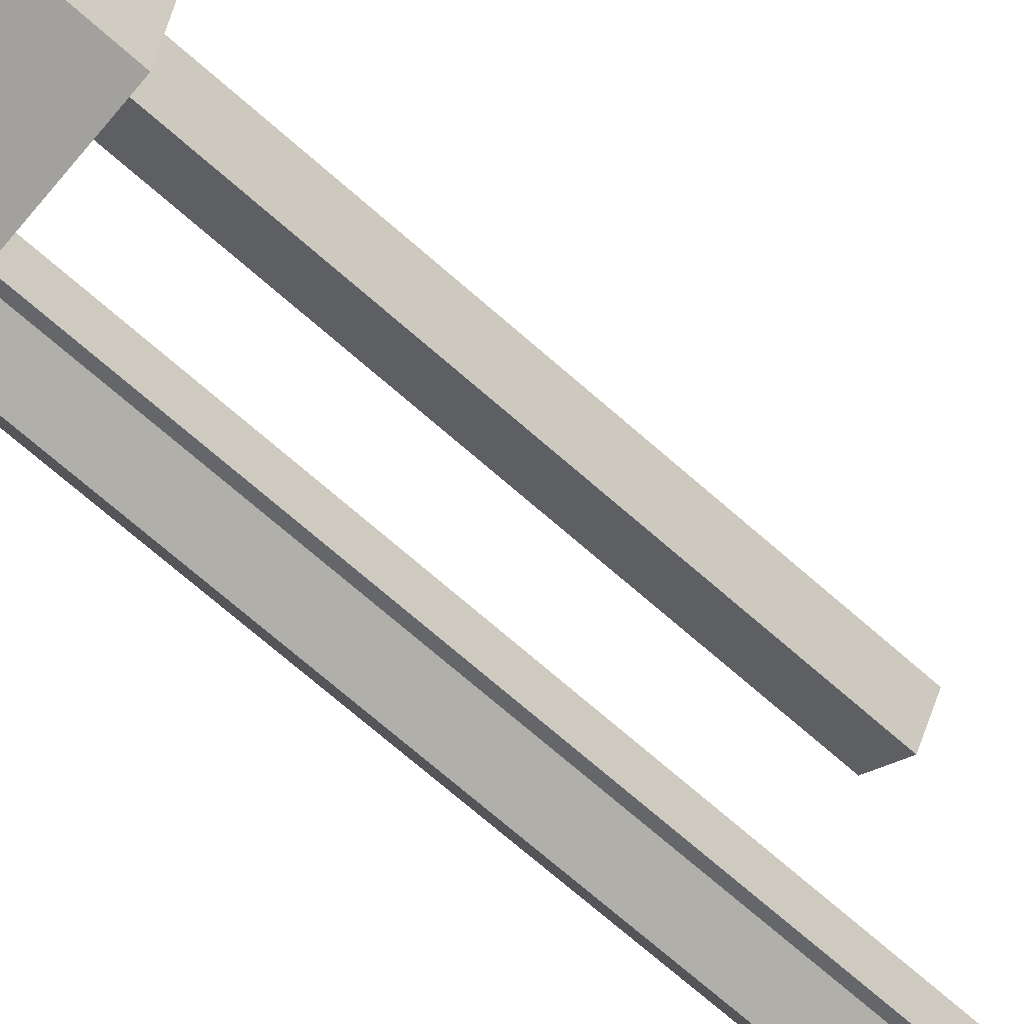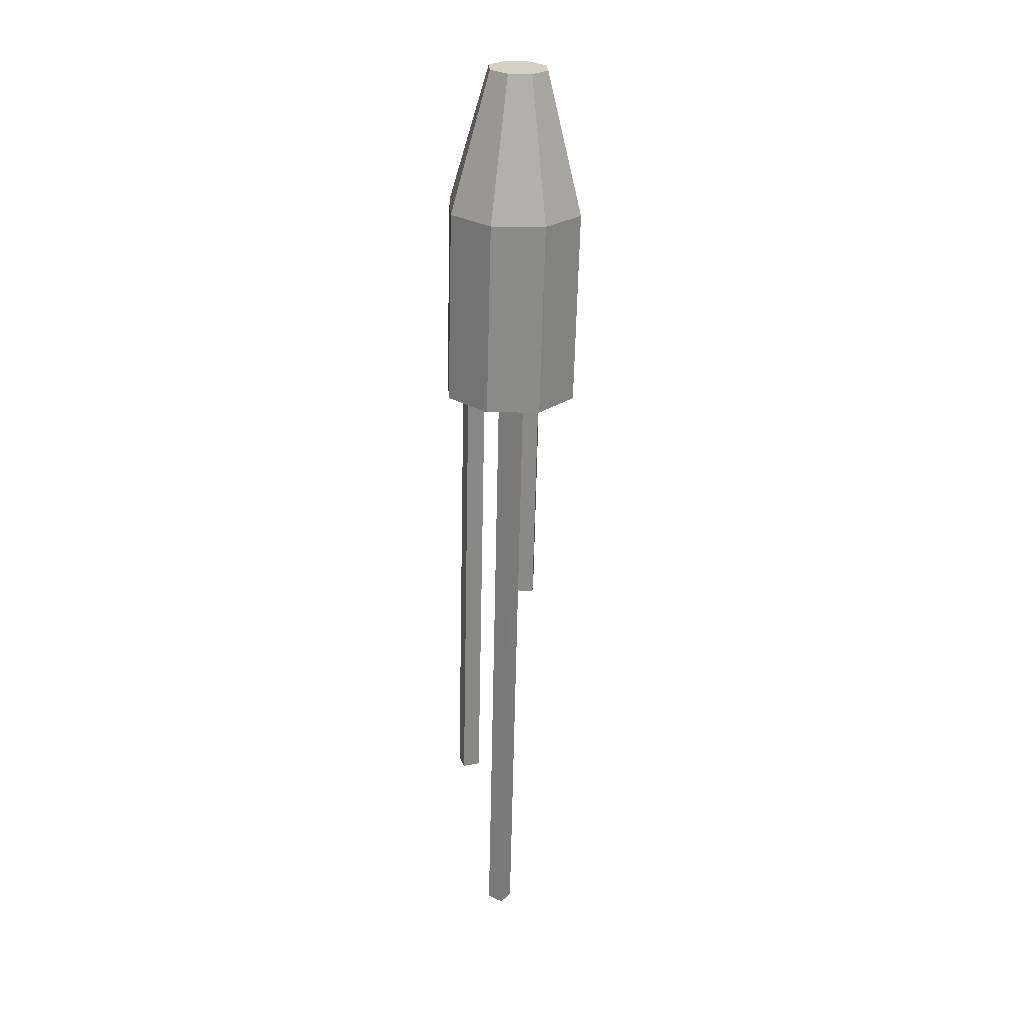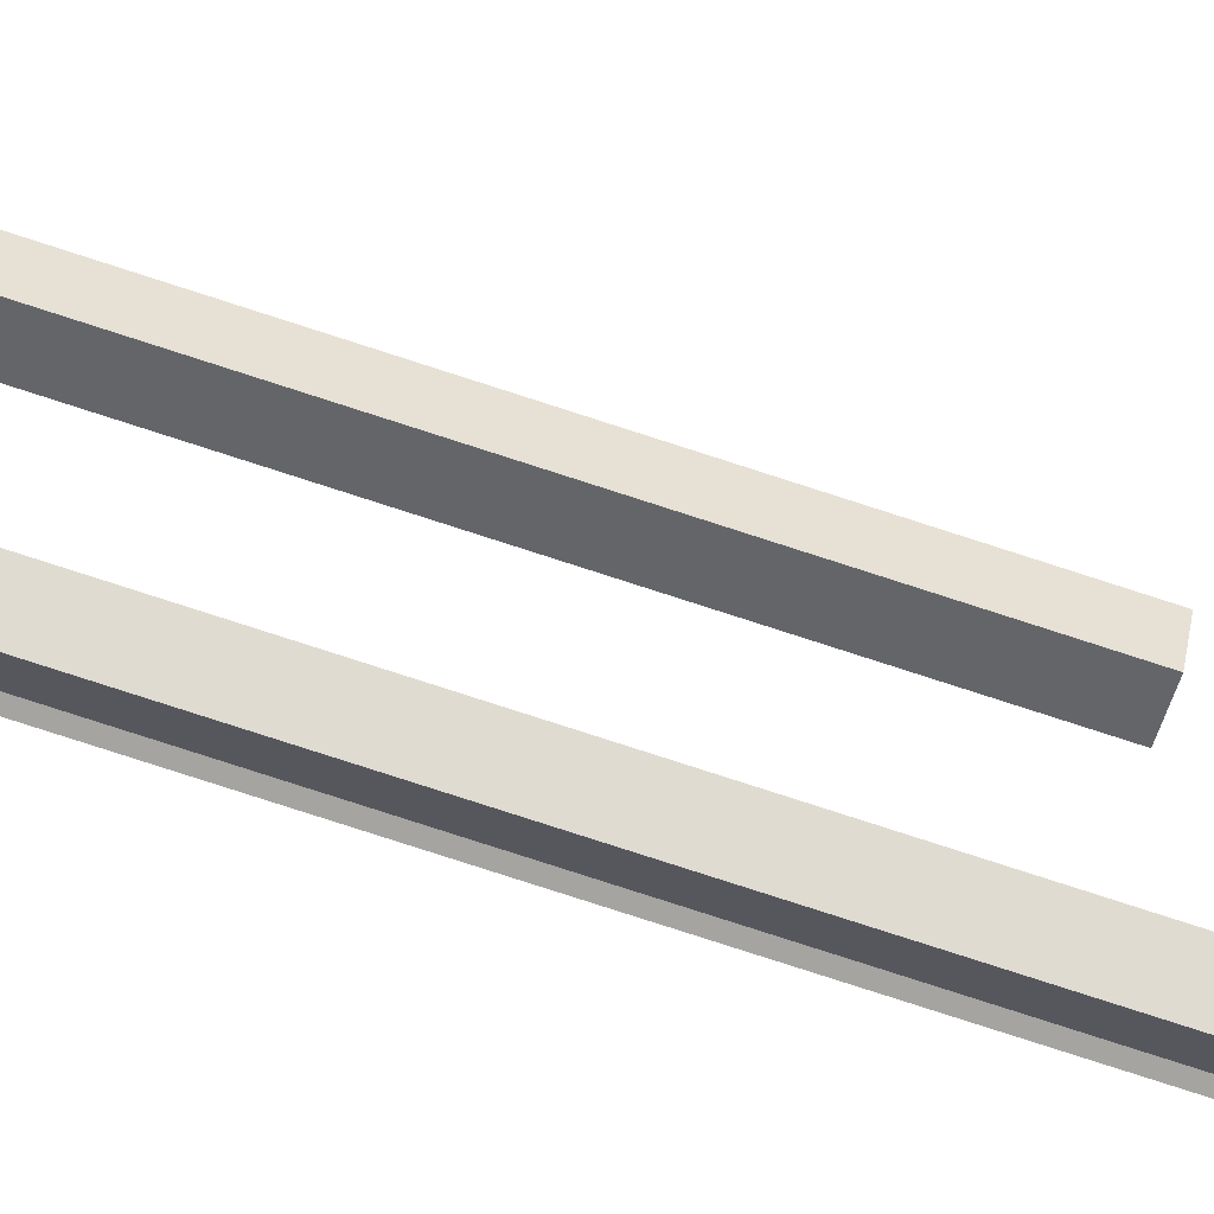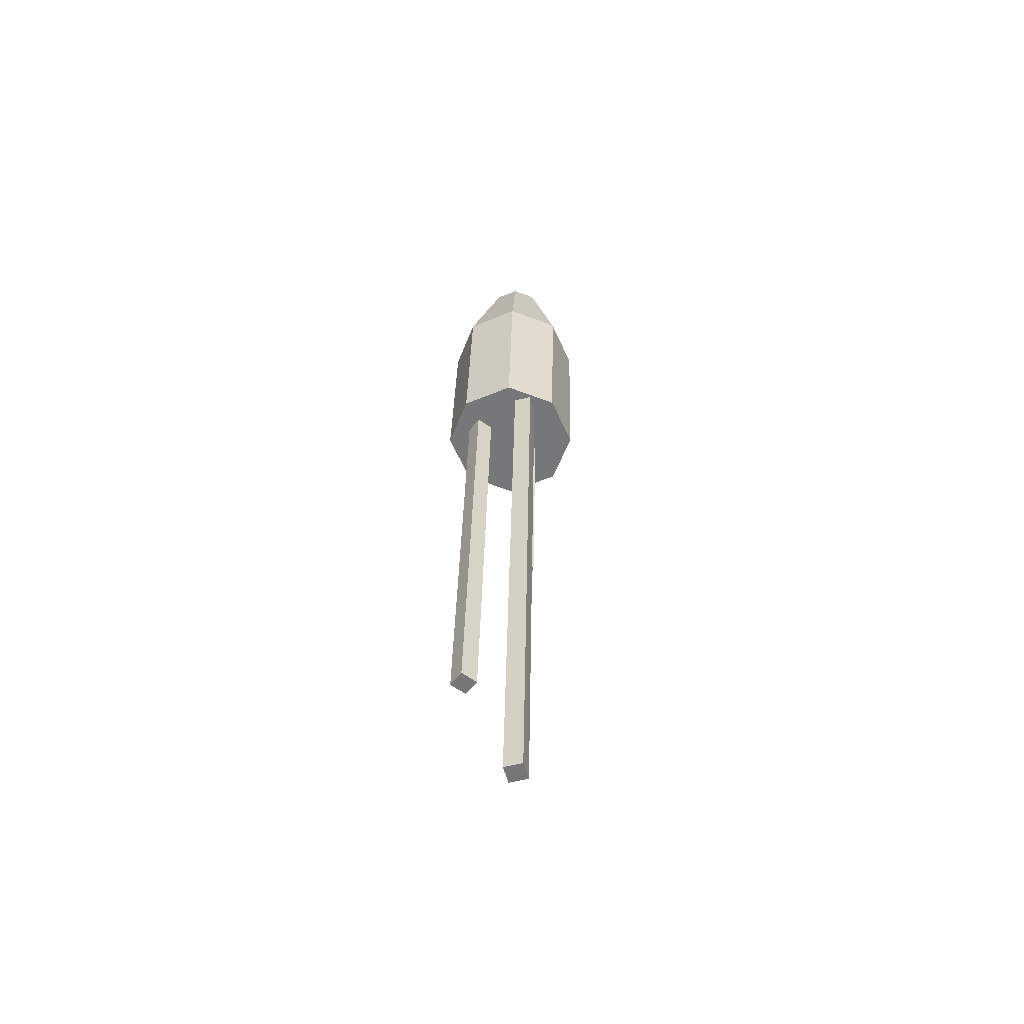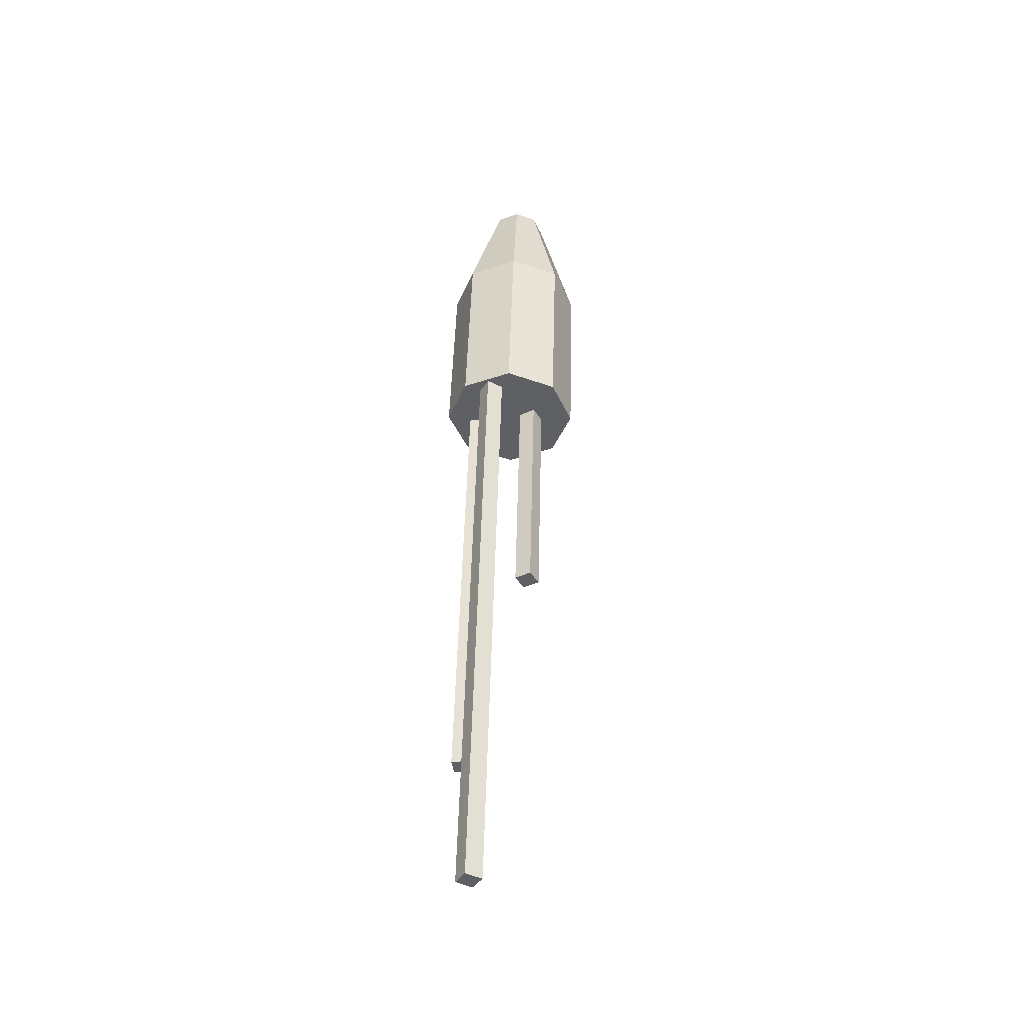
<metadata>
{"format":"obj","ext":"obj","renderer":"f3d","projection":"perspective","resolution":1024,"background":"white","views":[{"elev":-54.5,"azim":45.8,"up":"+Y"},{"elev":27.1,"azim":-22.0,"up":"+Z"},{"elev":-76.9,"azim":73.3,"up":"+Y"},{"elev":-56.2,"azim":-40.1,"up":"+Z"},{"elev":-42.4,"azim":4.4,"up":"+Z"}]}
</metadata>
<code>
o Bala_Cylinder.003
v -0.5269 3.832 2.528
v -0.5132 3.911 3.201
v -0.6285 3.867 2.531
v -0.5576 3.926 3.202
v -0.6759 3.963 2.532
v -0.5783 3.968 3.202
v -0.6412 4.065 2.531
v -0.5632 4.013 3.202
v -0.5449 4.112 2.528
v -0.5211 4.034 3.201
v -0.4433 4.078 2.526
v -0.4766 4.018 3.2
v -0.396 3.981 2.524
v -0.4559 3.976 3.199
v -0.4306 3.88 2.525
v -0.4711 3.932 3.199
v -0.516 3.832 2.921
v -0.6175 3.867 2.924
v -0.6649 3.963 2.925
v -0.6302 4.065 2.924
v -0.5339 4.112 2.921
v -0.4324 4.078 2.919
v -0.385 3.981 2.917
v -0.4197 3.88 2.918
v -0.5161 3.956 3.201
v -0.5279 3.96 3.201
v -0.5335 3.971 3.201
v -0.5294 3.983 3.201
v -0.5182 3.989 3.201
v -0.5063 3.985 3.2
v -0.5008 3.973 3.2
v -0.5049 3.962 3.2
v -0.5323 3.916 2.528
v -0.573 3.93 2.529
v -0.5919 3.969 2.53
v -0.5781 4.009 2.529
v -0.5395 4.028 2.528
v -0.4989 4.015 2.527
v -0.4799 3.976 2.527
v -0.4938 3.935 2.527
f 17 2 4 18
f 18 4 6 19
f 19 6 8 20
f 20 8 10 21
f 21 10 12 22
f 22 12 14 23
f 12 10 29 30
f 23 14 16 24
f 24 16 2 17
f 7 9 37 36
f 15 24 17 1
f 13 23 24 15
f 11 22 23 13
f 9 21 22 11
f 7 20 21 9
f 5 19 20 7
f 3 18 19 5
f 1 17 18 3
f 26 25 32 31 30 29 28 27
f 2 16 32 25
f 4 2 25 26
f 8 6 27 28
f 14 12 30 31
f 10 8 28 29
f 16 14 31 32
f 6 4 26 27
f 33 34 35 36 37 38 39 40
f 13 15 40 39
f 3 5 35 34
f 9 11 38 37
f 15 1 33 40
f 1 3 34 33
f 5 7 36 35
f 11 13 39 38
o Estela_1_Cube.006
v -0.5654 3.904 2.554
v -0.5452 3.874 2.553
v -0.5957 3.904 1.264
v -0.5754 3.874 1.263
v -0.5952 3.884 2.554
v -0.5749 3.854 2.554
v -0.6254 3.884 1.265
v -0.6052 3.854 1.264
f 41 42 44 43
f 43 44 48 47
f 47 48 46 45
f 43 47 45 41
f 48 44 42 46
o Estela_2_Cube.007
v -0.4952 3.998 2.551
v -0.4627 3.982 2.551
v -0.5072 3.998 2.037
v -0.4748 3.982 2.036
v -0.5107 3.965 2.552
v -0.4783 3.95 2.551
v -0.5228 3.965 2.037
v -0.4903 3.95 2.037
f 49 50 52 51
f 51 52 56 55
f 55 56 54 53
f 51 55 53 49
f 56 52 50 54
o Estela_3_Cube.008
v -0.5909 3.975 2.554
v -0.6269 3.977 2.555
v -0.6137 3.975 1.585
v -0.6496 3.977 1.586
v -0.5887 4.011 2.554
v -0.6246 4.013 2.555
v -0.6114 4.011 1.585
v -0.6473 4.013 1.586
f 57 58 60 59
f 59 60 64 63
f 63 64 62 61
f 59 63 61 57
f 64 60 58 62
o Fogonazo_Cylinder.004
v -0.5202 3.958 2.397
v -0.5202 3.958 2.397
v -0.5202 3.958 2.397
v -0.5202 3.958 2.397
v -0.5202 3.958 2.397
v -0.5202 3.958 2.397
v -0.5202 3.958 2.397
v -0.5202 3.958 2.397
v -0.5202 3.958 2.397
v -0.5202 3.958 2.397
v -0.5202 3.958 2.397
v -0.5202 3.958 2.397
v -0.5202 3.958 2.397
v -0.5202 3.958 2.397
v -0.5202 3.958 2.397
v -0.5202 3.958 2.397
v -0.5202 3.958 2.397
v -0.5202 3.958 2.397
v -0.5202 3.958 2.397
v -0.5202 3.958 2.397
v -0.5202 3.958 2.397
v -0.5202 3.958 2.397
v -0.5202 3.958 2.397
v -0.5202 3.958 2.397
v -0.5202 3.958 2.397
f 66 68 89
f 66 67 69 68
f 68 70 88
f 68 69 71 70
f 70 72 87
f 70 71 73 72
f 72 74 86
f 72 73 75 74
f 74 76 84
f 74 75 77 76
f 76 78 85
f 76 77 79 78
f 78 80 83
f 78 79 81 80
f 80 66 82
f 80 81 67 66
f 65 80 82
f 66 65 82
f 80 65 83
f 65 78 83
f 76 65 84
f 65 74 84
f 78 65 85
f 65 76 85
f 74 65 86
f 65 72 86
f 72 65 87
f 65 70 87
f 70 65 88
f 65 68 88
f 65 66 89
f 68 65 89
f 69 67 81 79 77 75 73 71

</code>
